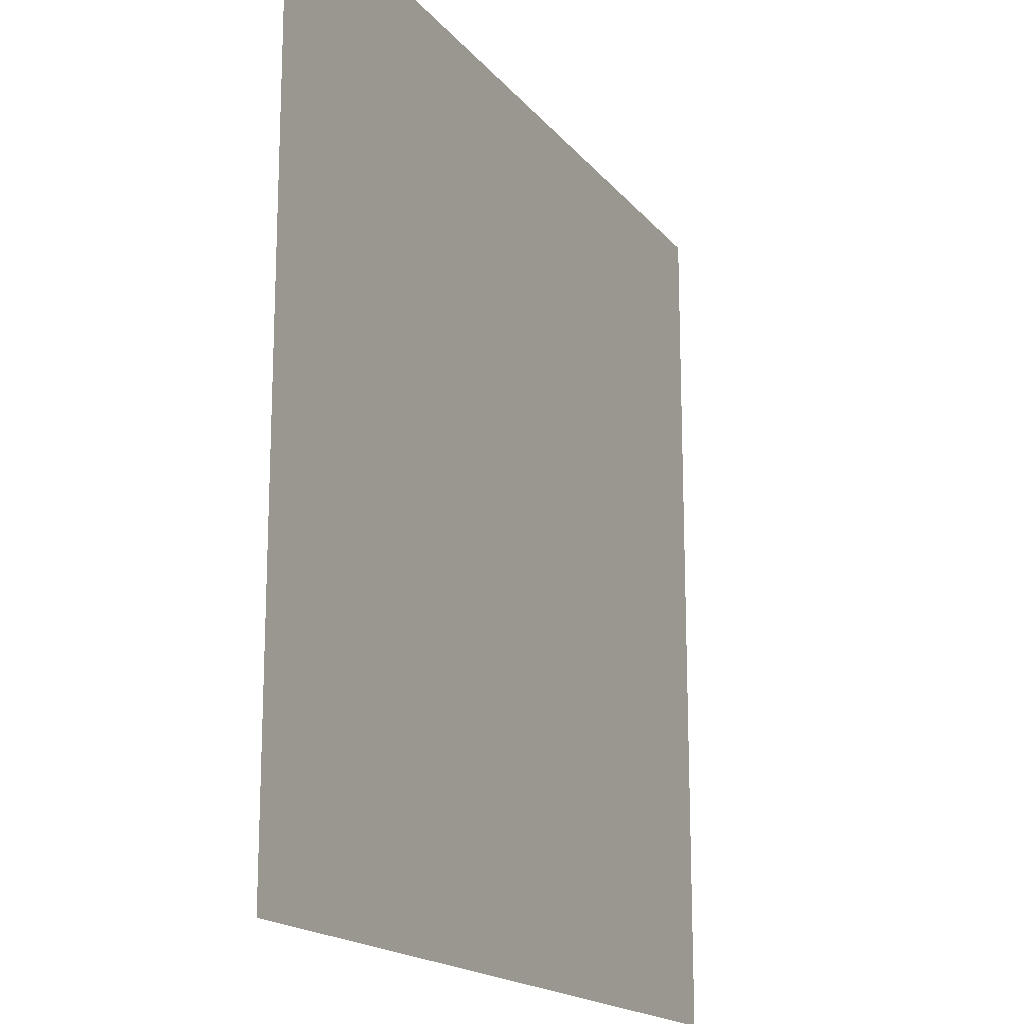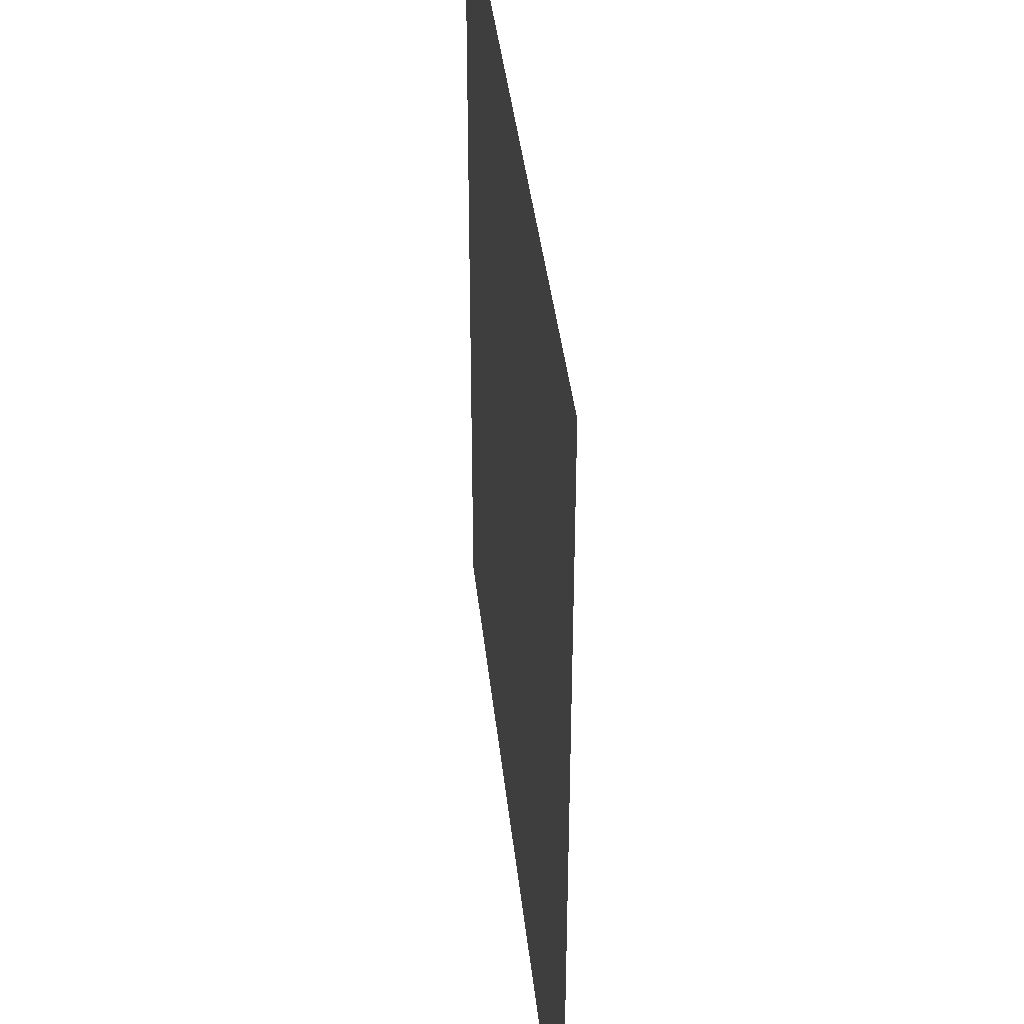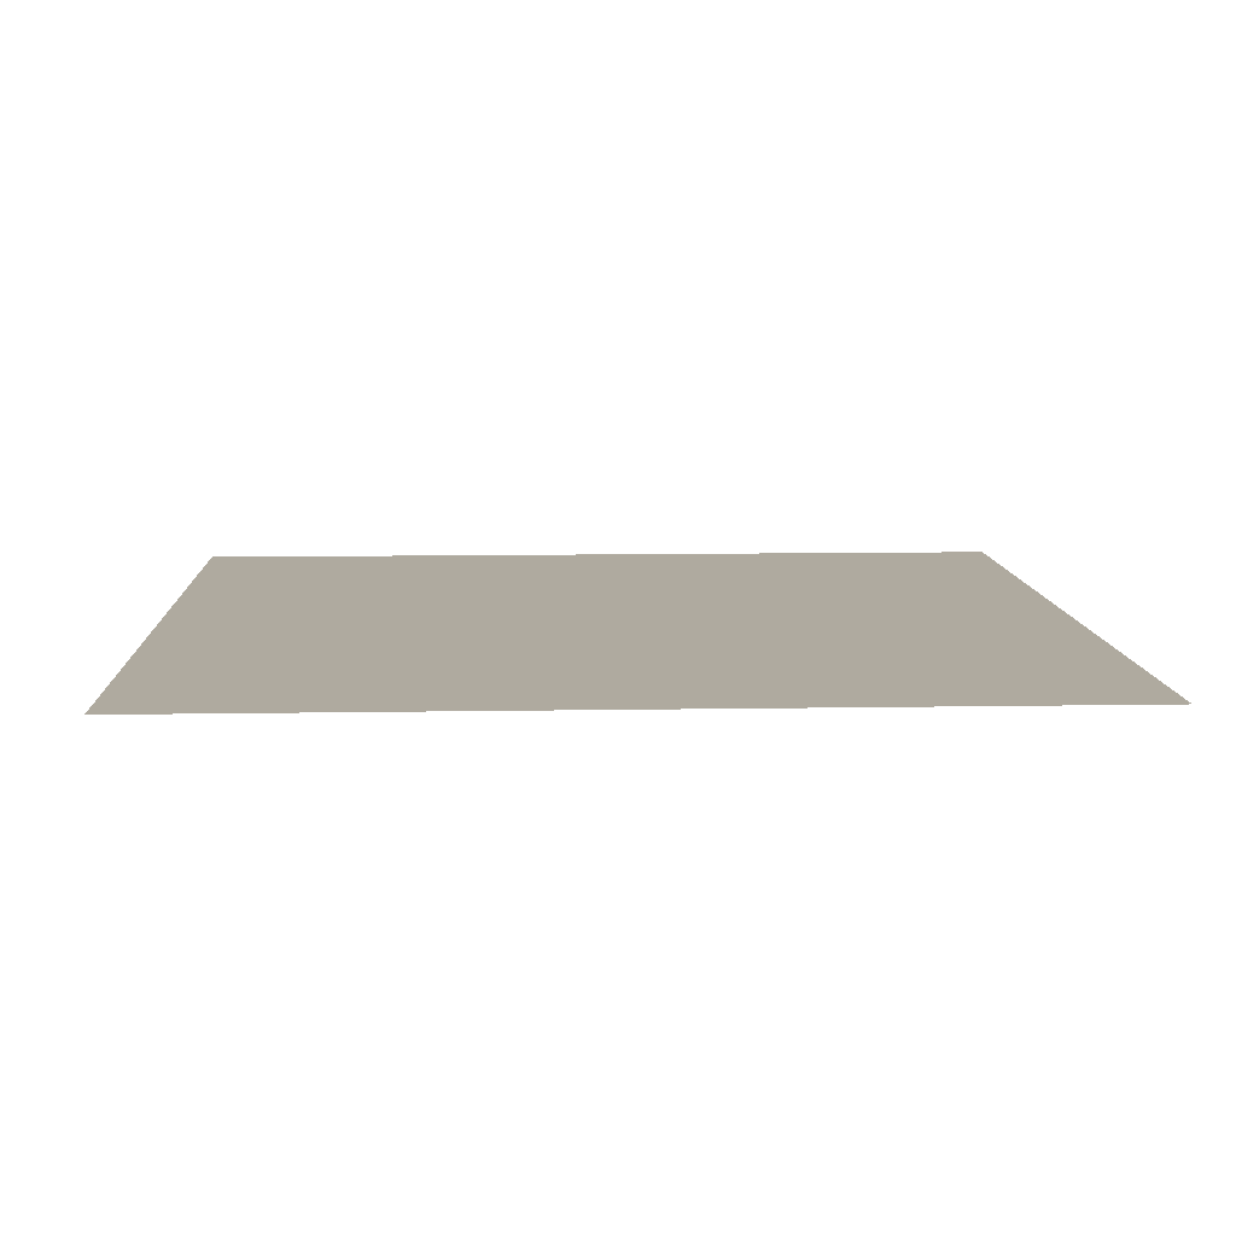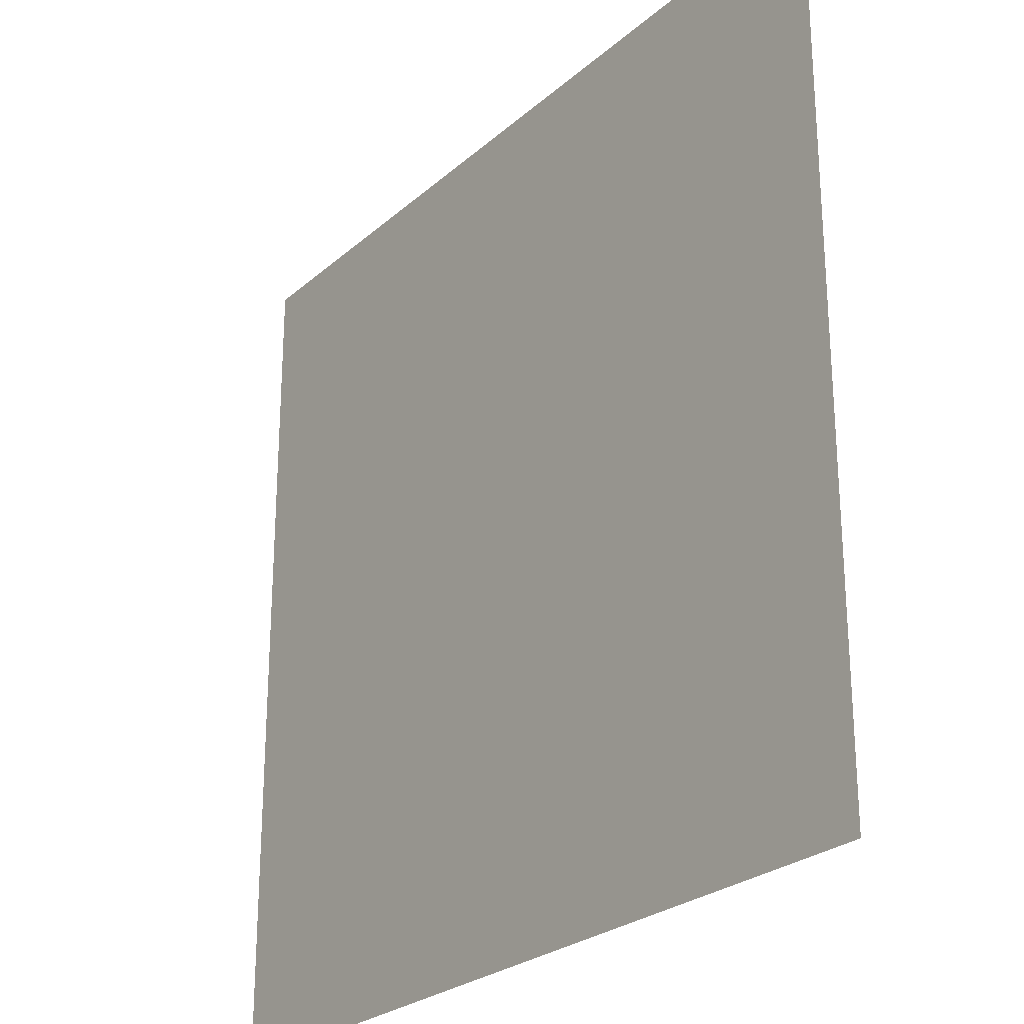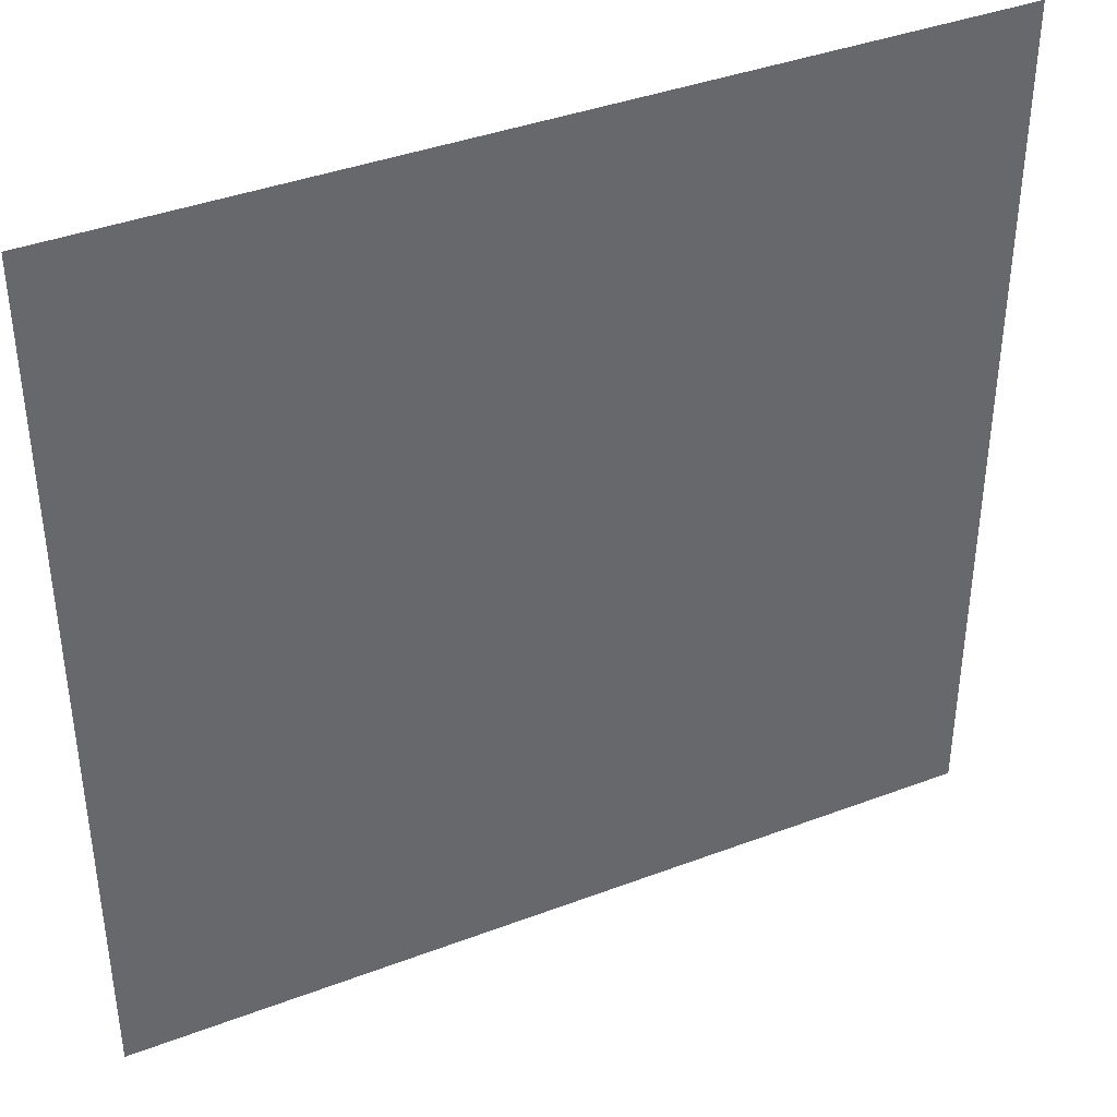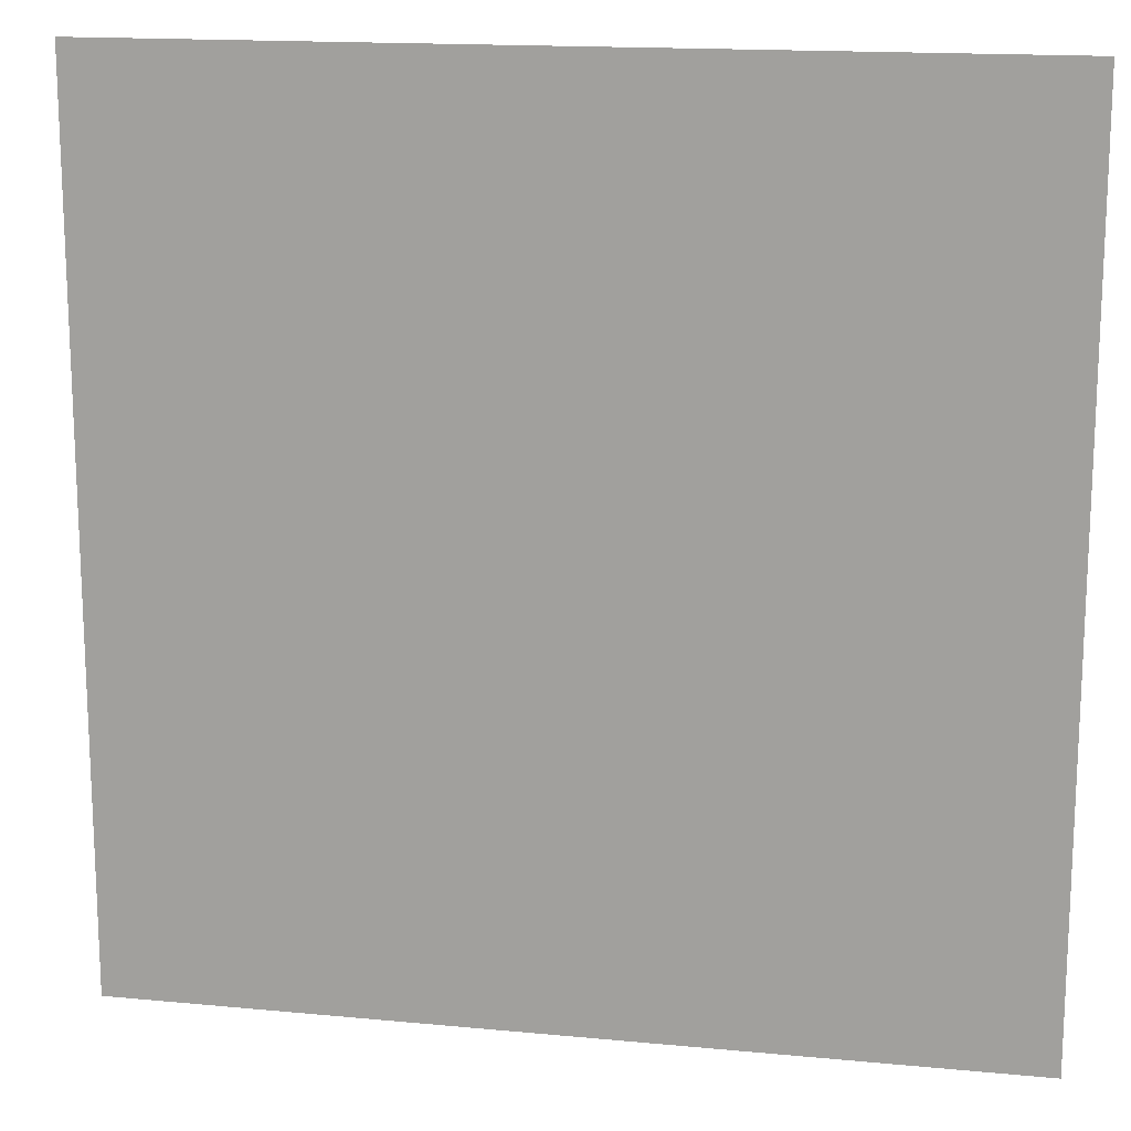
<metadata>
{"format":"obj","ext":"obj","renderer":"f3d","projection":"perspective","resolution":1024,"background":"white","views":[{"elev":-17.2,"azim":-64.3,"up":"+Z"},{"elev":39.1,"azim":-96.0,"up":"+Z"},{"elev":9.5,"azim":177.3,"up":"+Y"},{"elev":-25.6,"azim":-126.3,"up":"+Z"},{"elev":39.7,"azim":-25.1,"up":"+Z"},{"elev":15.7,"azim":-168.7,"up":"+Z"}]}
</metadata>
<code>
o floor.020
v -16.5 0.5 -27.5
v -16.5 0.5 -16.5
v -27.5 0.5 -27.5
v -27.5 0.5 -16.5
f 3 2 1
f 2 3 4
f 3 2 1
f 2 3 4

</code>
